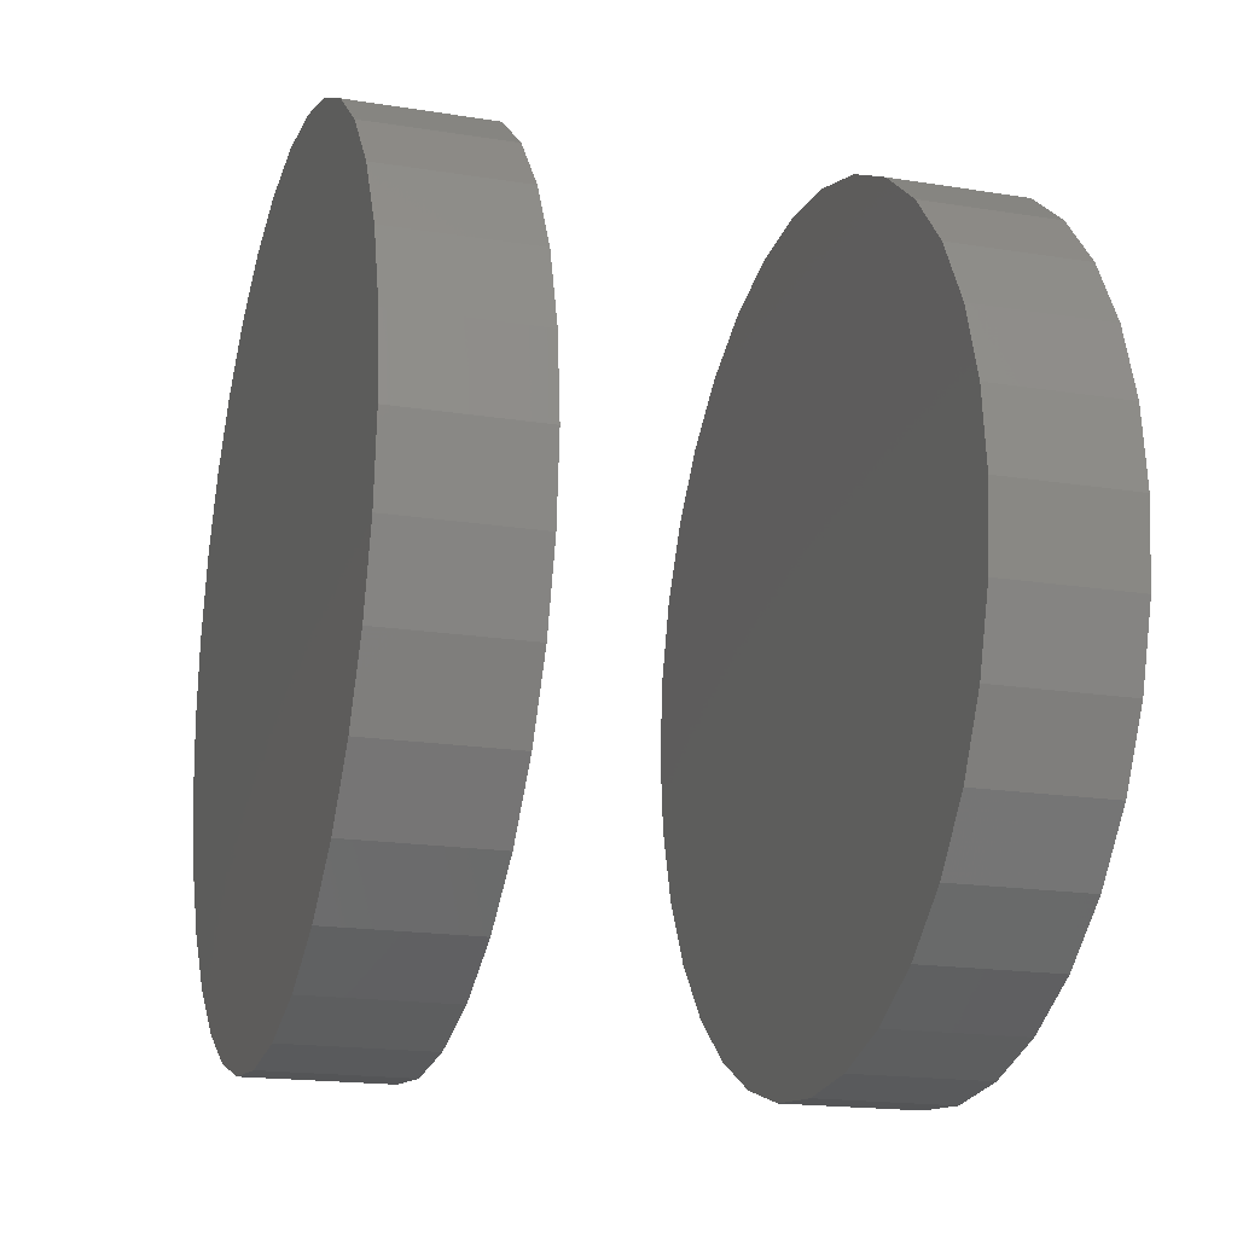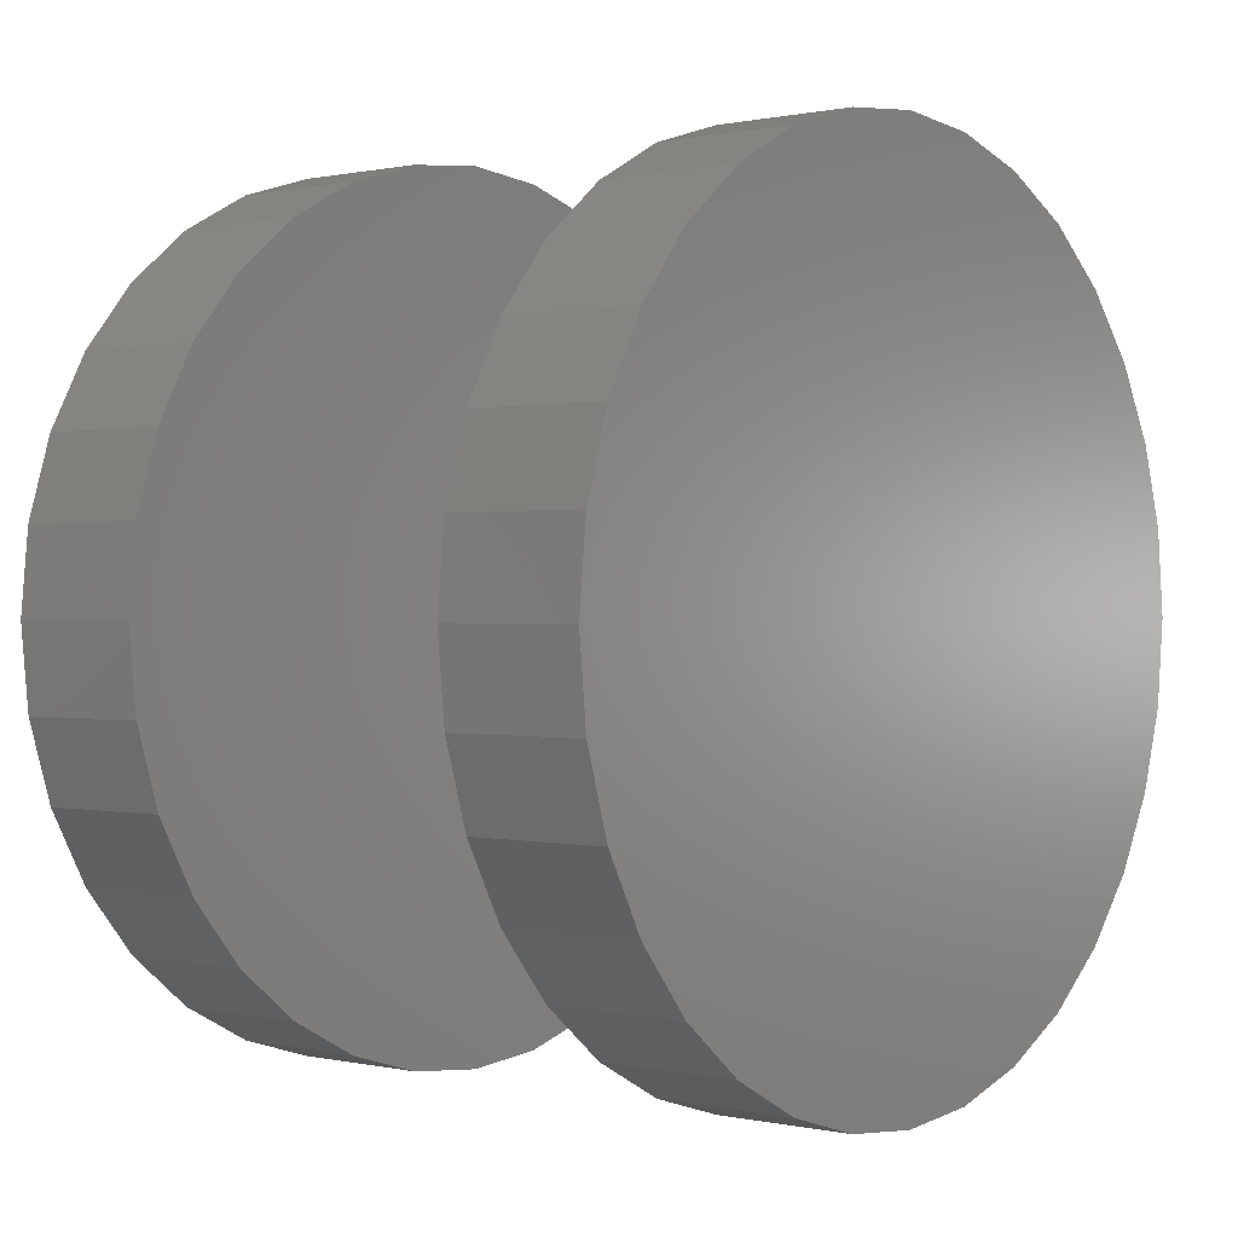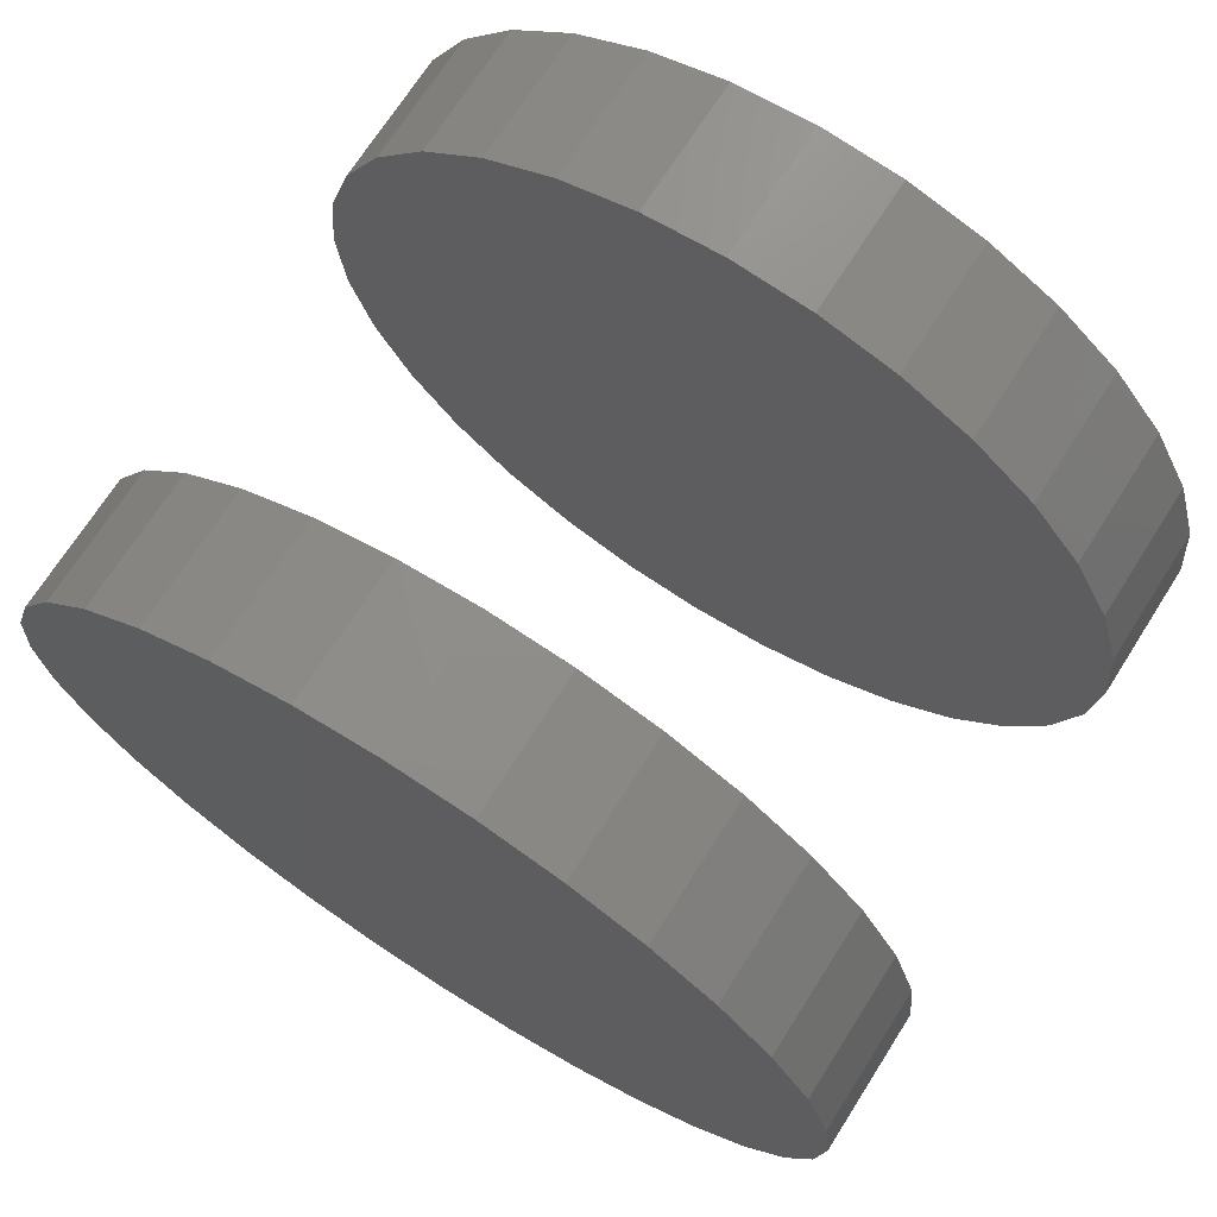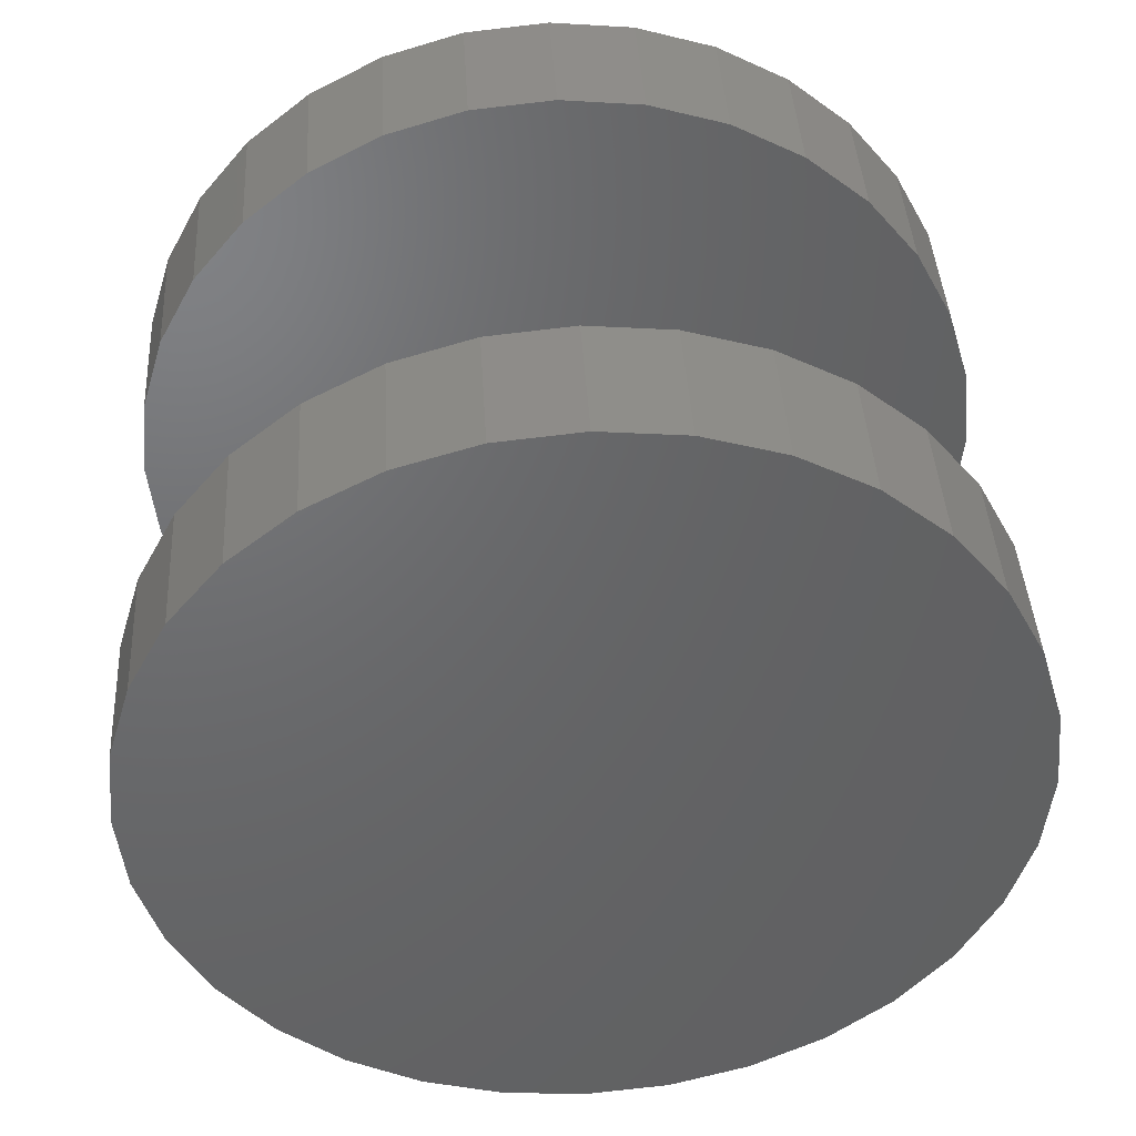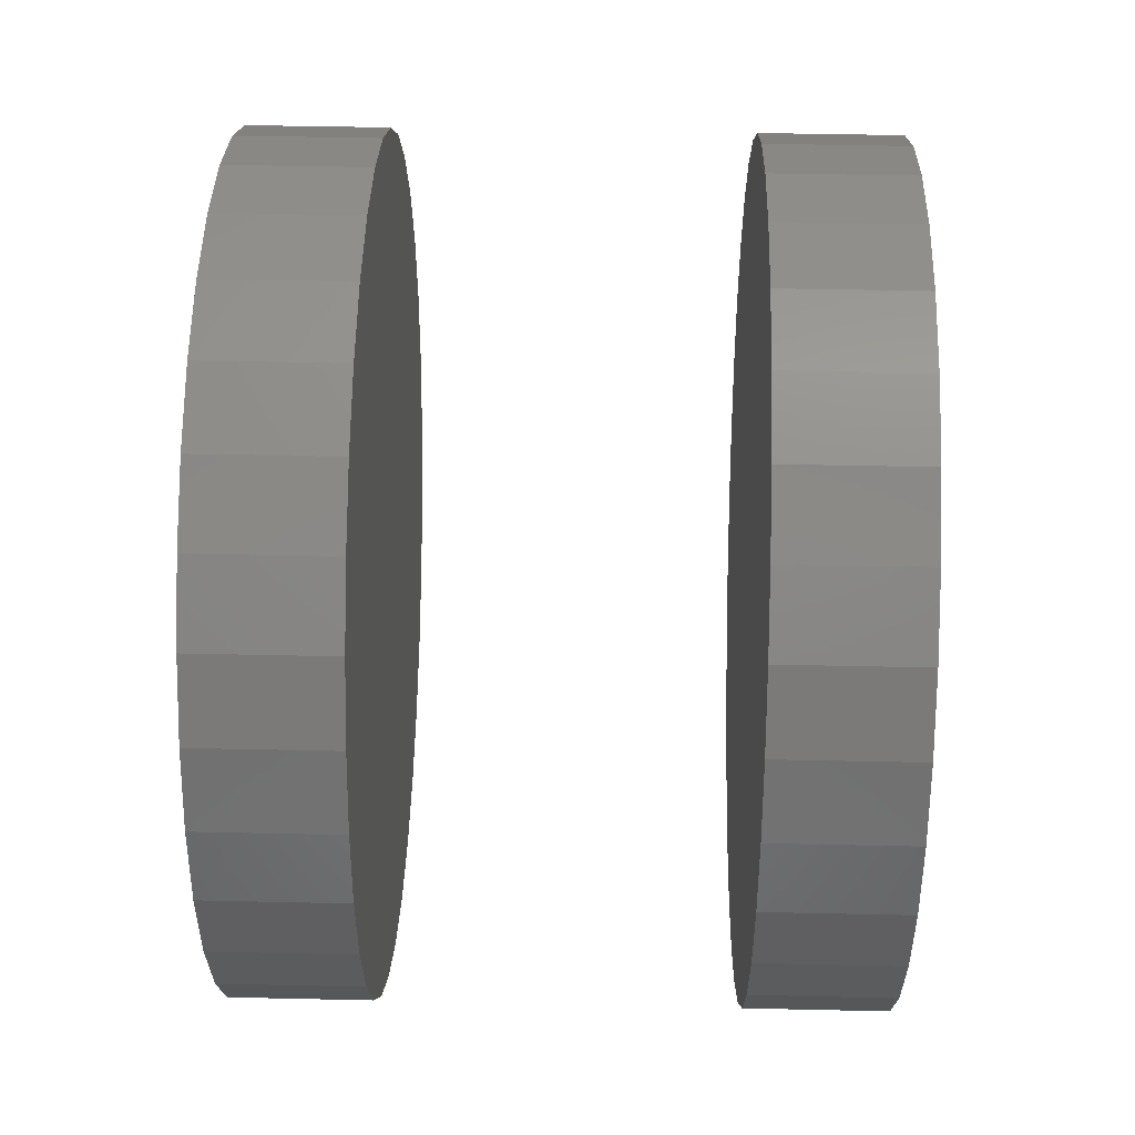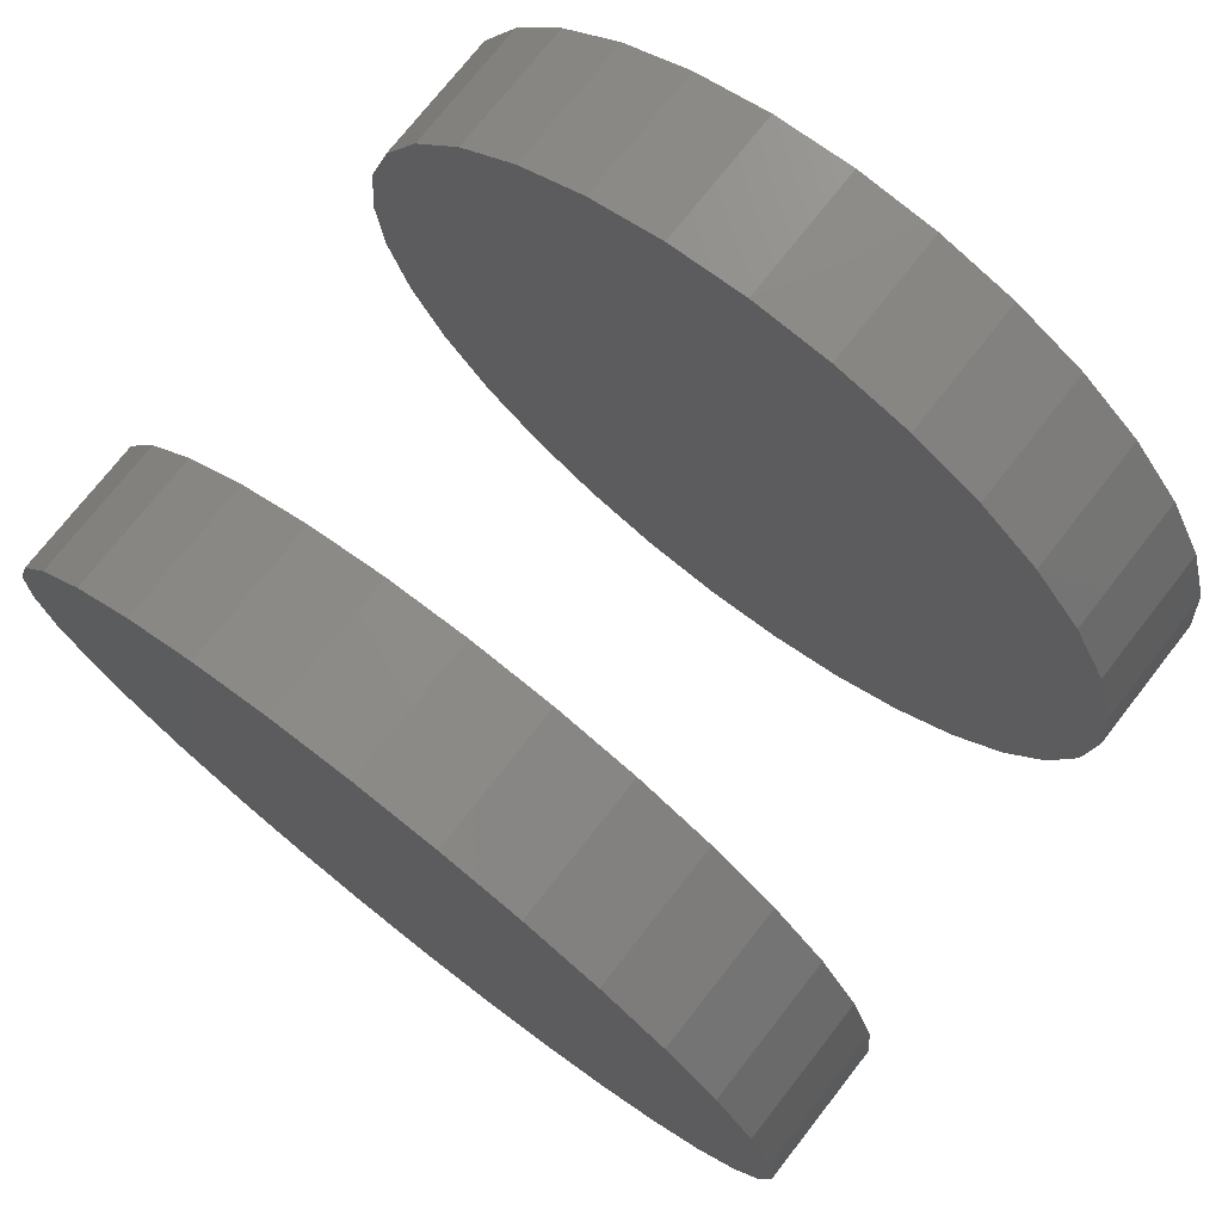
<metadata>
{"format":"stl","ext":"stl","renderer":"f3d","projection":"perspective","resolution":1024,"background":"white","views":[{"elev":-18.6,"azim":163.1,"up":"+Y"},{"elev":0.4,"azim":39.7,"up":"+Z"},{"elev":70.9,"azim":-57.5,"up":"+Z"},{"elev":41.7,"azim":86.7,"up":"+Z"},{"elev":44.2,"azim":-178.5,"up":"+Z"},{"elev":74.7,"azim":-51.9,"up":"+Z"}]}
</metadata>
<code>
# stl→obj: 128 verts, 248 faces
v 0.1016 -0.09211 0.45
v 0.1328 -0.09211 0.45
v 0.1016 -0.09028 0.4685
v 0.1328 -0.09028 0.4685
v 0.1016 -0.08489 0.4863
v 0.1328 -0.08489 0.4863
v 0.1016 -0.07614 0.5026
v 0.1328 -0.07614 0.5026
v 0.1016 -0.06436 0.517
v 0.1328 -0.06436 0.517
v 0.1016 -0.05 0.5288
v 0.1328 -0.05 0.5288
v 0.1016 -0.03362 0.5375
v 0.1328 -0.03362 0.5375
v 0.1016 -0.01585 0.5429
v 0.1328 -0.01585 0.5429
v 0.1016 0.002632 0.5447
v 0.1328 0.002632 0.5447
v 0.1016 0.02111 0.5429
v 0.1328 0.02111 0.5429
v 0.1016 0.03889 0.5375
v 0.1328 0.03889 0.5375
v 0.1016 0.05526 0.5288
v 0.1328 0.05526 0.5288
v 0.1016 0.06962 0.517
v 0.1328 0.06962 0.517
v 0.1016 0.0814 0.5026
v 0.1328 0.0814 0.5026
v 0.1016 0.09016 0.4863
v 0.1328 0.09016 0.4863
v 0.1016 0.09555 0.4685
v 0.1328 0.09555 0.4685
v 0.1016 0.09737 0.45
v 0.1328 0.09737 0.45
v -0.007812 -0.09211 0.45
v 0.02344 -0.09211 0.45
v -0.007812 -0.09028 0.4685
v 0.02344 -0.09028 0.4685
v -0.007812 -0.08489 0.4863
v 0.02344 -0.08489 0.4863
v -0.007812 -0.07614 0.5026
v 0.02344 -0.07614 0.5026
v -0.007812 -0.06436 0.517
v 0.02344 -0.06436 0.517
v -0.007812 -0.05 0.5288
v 0.02344 -0.05 0.5288
v -0.007812 -0.03362 0.5375
v 0.02344 -0.03362 0.5375
v -0.007812 -0.01585 0.5429
v 0.02344 -0.01585 0.5429
v -0.007812 0.002632 0.5447
v 0.02344 0.002632 0.5447
v -0.007812 0.02111 0.5429
v 0.02344 0.02111 0.5429
v -0.007812 0.03889 0.5375
v 0.02344 0.03889 0.5375
v -0.007812 0.05526 0.5288
v 0.02344 0.05526 0.5288
v -0.007812 0.06962 0.517
v 0.02344 0.06962 0.517
v -0.007812 0.0814 0.5026
v 0.02344 0.0814 0.5026
v -0.007812 0.09016 0.4863
v 0.02344 0.09016 0.4863
v -0.007812 0.09555 0.4685
v 0.02344 0.09555 0.4685
v -0.007812 0.09737 0.45
v 0.02344 0.09737 0.45
v 0.1016 0.09555 0.4315
v 0.1328 0.09555 0.4315
v 0.1016 0.09016 0.4137
v 0.1328 0.09016 0.4137
v 0.1016 0.0814 0.3974
v 0.1328 0.0814 0.3974
v 0.1016 0.06962 0.383
v 0.1328 0.06962 0.383
v 0.1016 0.05526 0.3712
v 0.1328 0.05526 0.3712
v 0.1016 0.03889 0.3625
v 0.1328 0.03889 0.3625
v 0.1016 0.02111 0.3571
v 0.1328 0.02111 0.3571
v 0.1016 0.002632 0.3553
v 0.1328 0.002632 0.3553
v 0.1016 -0.01585 0.3571
v 0.1328 -0.01585 0.3571
v 0.1016 -0.03362 0.3625
v 0.1328 -0.03362 0.3625
v 0.1016 -0.05 0.3712
v 0.1328 -0.05 0.3712
v 0.1016 -0.06436 0.383
v 0.1328 -0.06436 0.383
v 0.1016 -0.07614 0.3974
v 0.1328 -0.07614 0.3974
v 0.1016 -0.08489 0.4137
v 0.1328 -0.08489 0.4137
v 0.1016 -0.09028 0.4315
v 0.1328 -0.09028 0.4315
v -0.007812 0.09555 0.4315
v 0.02344 0.09555 0.4315
v -0.007812 0.09016 0.4137
v 0.02344 0.09016 0.4137
v -0.007812 0.0814 0.3974
v 0.02344 0.0814 0.3974
v -0.007812 0.06962 0.383
v 0.02344 0.06962 0.383
v -0.007812 0.05526 0.3712
v 0.02344 0.05526 0.3712
v -0.007812 0.03889 0.3625
v 0.02344 0.03889 0.3625
v -0.007812 0.02111 0.3571
v 0.02344 0.02111 0.3571
v -0.007812 0.002632 0.3553
v 0.02344 0.002632 0.3553
v -0.007812 -0.01585 0.3571
v 0.02344 -0.01585 0.3571
v -0.007812 -0.03362 0.3625
v 0.02344 -0.03362 0.3625
v -0.007812 -0.05 0.3712
v 0.02344 -0.05 0.3712
v -0.007812 -0.06436 0.383
v 0.02344 -0.06436 0.383
v -0.007812 -0.07614 0.3974
v 0.02344 -0.07614 0.3974
v -0.007812 -0.08489 0.4137
v 0.02344 -0.08489 0.4137
v -0.007812 -0.09028 0.4315
v 0.02344 -0.09028 0.4315
f 1 2 3
f 3 2 4
f 3 4 5
f 5 4 6
f 5 6 7
f 7 6 8
f 7 8 9
f 9 8 10
f 9 10 11
f 11 10 12
f 11 12 13
f 13 12 14
f 13 14 15
f 15 14 16
f 15 16 17
f 17 16 18
f 17 18 19
f 19 18 20
f 19 20 21
f 21 20 22
f 21 22 23
f 23 22 24
f 23 24 25
f 25 24 26
f 25 26 27
f 27 26 28
f 27 28 29
f 29 28 30
f 29 30 31
f 31 30 32
f 31 32 33
f 33 32 34
f 35 36 37
f 37 36 38
f 37 38 39
f 39 38 40
f 39 40 41
f 41 40 42
f 41 42 43
f 43 42 44
f 43 44 45
f 45 44 46
f 45 46 47
f 47 46 48
f 47 48 49
f 49 48 50
f 49 50 51
f 51 50 52
f 51 52 53
f 53 52 54
f 53 54 55
f 55 54 56
f 55 56 57
f 57 56 58
f 57 58 59
f 59 58 60
f 59 60 61
f 61 60 62
f 61 62 63
f 63 62 64
f 63 64 65
f 65 64 66
f 65 66 67
f 67 66 68
f 33 34 69
f 69 34 70
f 69 70 71
f 71 70 72
f 71 72 73
f 73 72 74
f 73 74 75
f 75 74 76
f 75 76 77
f 77 76 78
f 77 78 79
f 79 78 80
f 79 80 81
f 81 80 82
f 81 82 83
f 83 82 84
f 83 84 85
f 85 84 86
f 85 86 87
f 87 86 88
f 87 88 89
f 89 88 90
f 89 90 91
f 91 90 92
f 91 92 93
f 93 92 94
f 93 94 95
f 95 94 96
f 95 96 97
f 97 96 98
f 97 98 1
f 1 98 2
f 67 68 99
f 99 68 100
f 99 100 101
f 101 100 102
f 101 102 103
f 103 102 104
f 103 104 105
f 105 104 106
f 105 106 107
f 107 106 108
f 107 108 109
f 109 108 110
f 109 110 111
f 111 110 112
f 111 112 113
f 113 112 114
f 113 114 115
f 115 114 116
f 115 116 117
f 117 116 118
f 117 118 119
f 119 118 120
f 119 120 121
f 121 120 122
f 121 122 123
f 123 122 124
f 123 124 125
f 125 124 126
f 125 126 127
f 127 126 128
f 127 128 35
f 35 128 36
f 50 54 52
f 54 50 48
f 54 48 56
f 56 48 46
f 56 46 58
f 108 118 110
f 110 118 116
f 110 116 112
f 112 116 114
f 58 46 60
f 60 46 44
f 60 44 62
f 62 44 42
f 62 42 64
f 64 42 40
f 64 40 66
f 66 40 38
f 66 38 68
f 68 38 36
f 68 36 100
f 100 36 128
f 100 128 102
f 102 128 126
f 102 126 104
f 104 126 124
f 104 124 106
f 106 124 122
f 106 122 108
f 108 122 120
f 108 120 118
f 17 19 15
f 13 15 19
f 21 13 19
f 11 13 21
f 23 11 21
f 79 87 77
f 85 87 79
f 81 85 79
f 83 85 81
f 87 89 77
f 77 89 91
f 77 91 75
f 75 91 93
f 75 93 73
f 73 93 95
f 73 95 71
f 71 95 97
f 71 97 69
f 69 97 1
f 69 1 33
f 33 1 3
f 33 3 31
f 31 3 5
f 31 5 29
f 29 5 7
f 29 7 27
f 27 7 9
f 27 9 25
f 25 9 11
f 25 11 23
f 51 53 49
f 47 49 53
f 55 47 53
f 45 47 55
f 57 45 55
f 109 117 107
f 115 117 109
f 111 115 109
f 113 115 111
f 117 119 107
f 107 119 121
f 107 121 105
f 105 121 123
f 105 123 103
f 103 123 125
f 103 125 101
f 101 125 127
f 101 127 99
f 99 127 35
f 99 35 67
f 67 35 37
f 67 37 65
f 65 37 39
f 65 39 63
f 63 39 41
f 63 41 61
f 61 41 43
f 61 43 59
f 59 43 45
f 59 45 57
f 16 20 18
f 20 16 14
f 20 14 22
f 22 14 12
f 22 12 24
f 78 88 80
f 80 88 86
f 80 86 82
f 82 86 84
f 24 12 26
f 26 12 10
f 26 10 28
f 28 10 8
f 28 8 30
f 30 8 6
f 30 6 32
f 32 6 4
f 32 4 34
f 34 4 2
f 34 2 70
f 70 2 98
f 70 98 72
f 72 98 96
f 72 96 74
f 74 96 94
f 74 94 76
f 76 94 92
f 76 92 78
f 78 92 90
f 78 90 88

</code>
